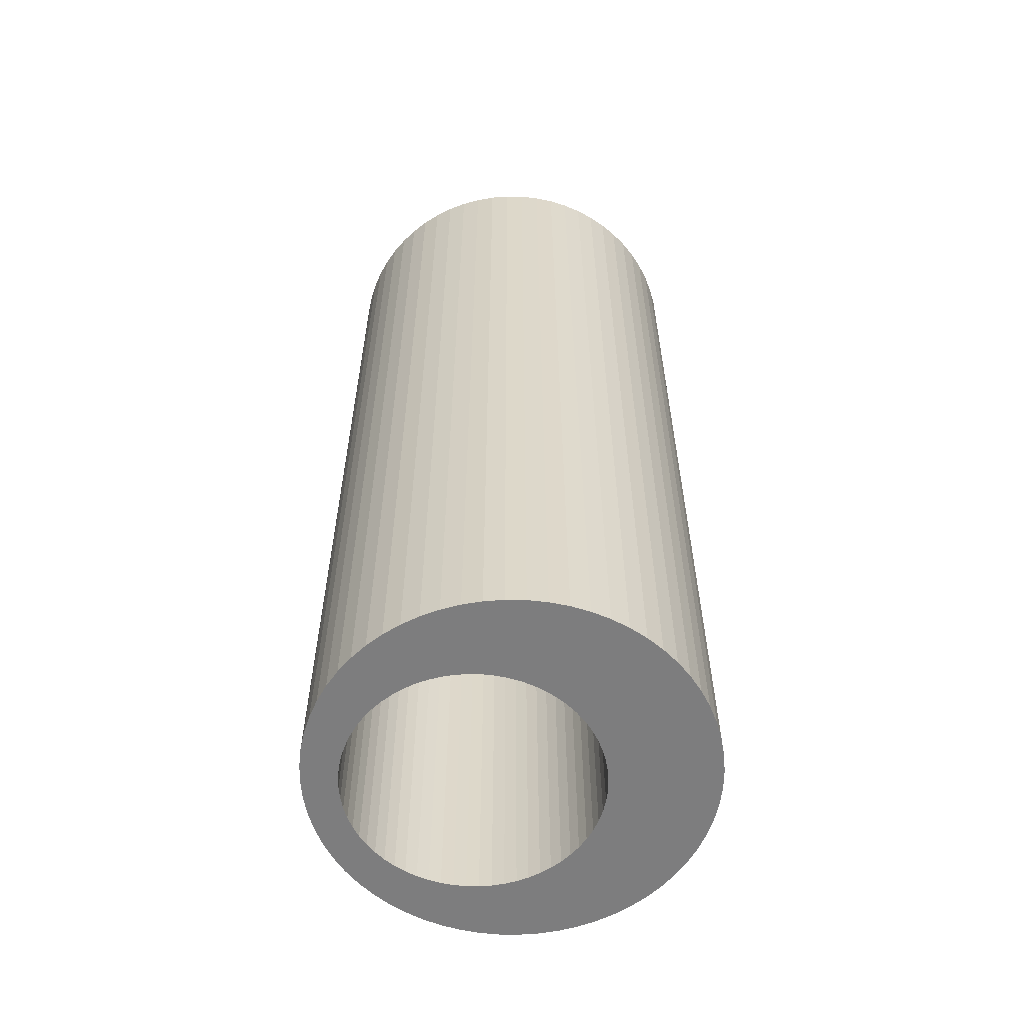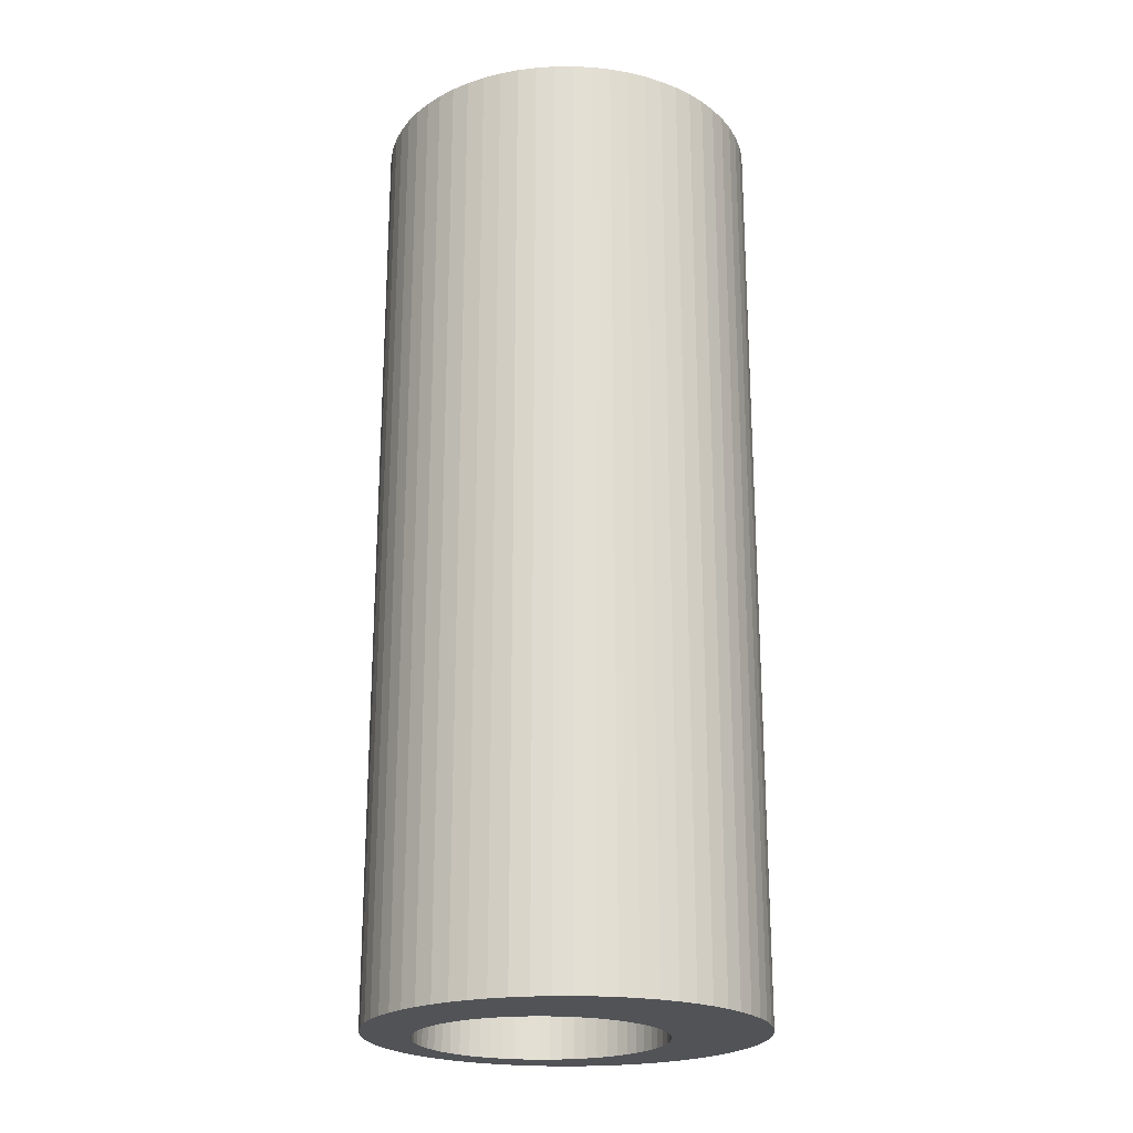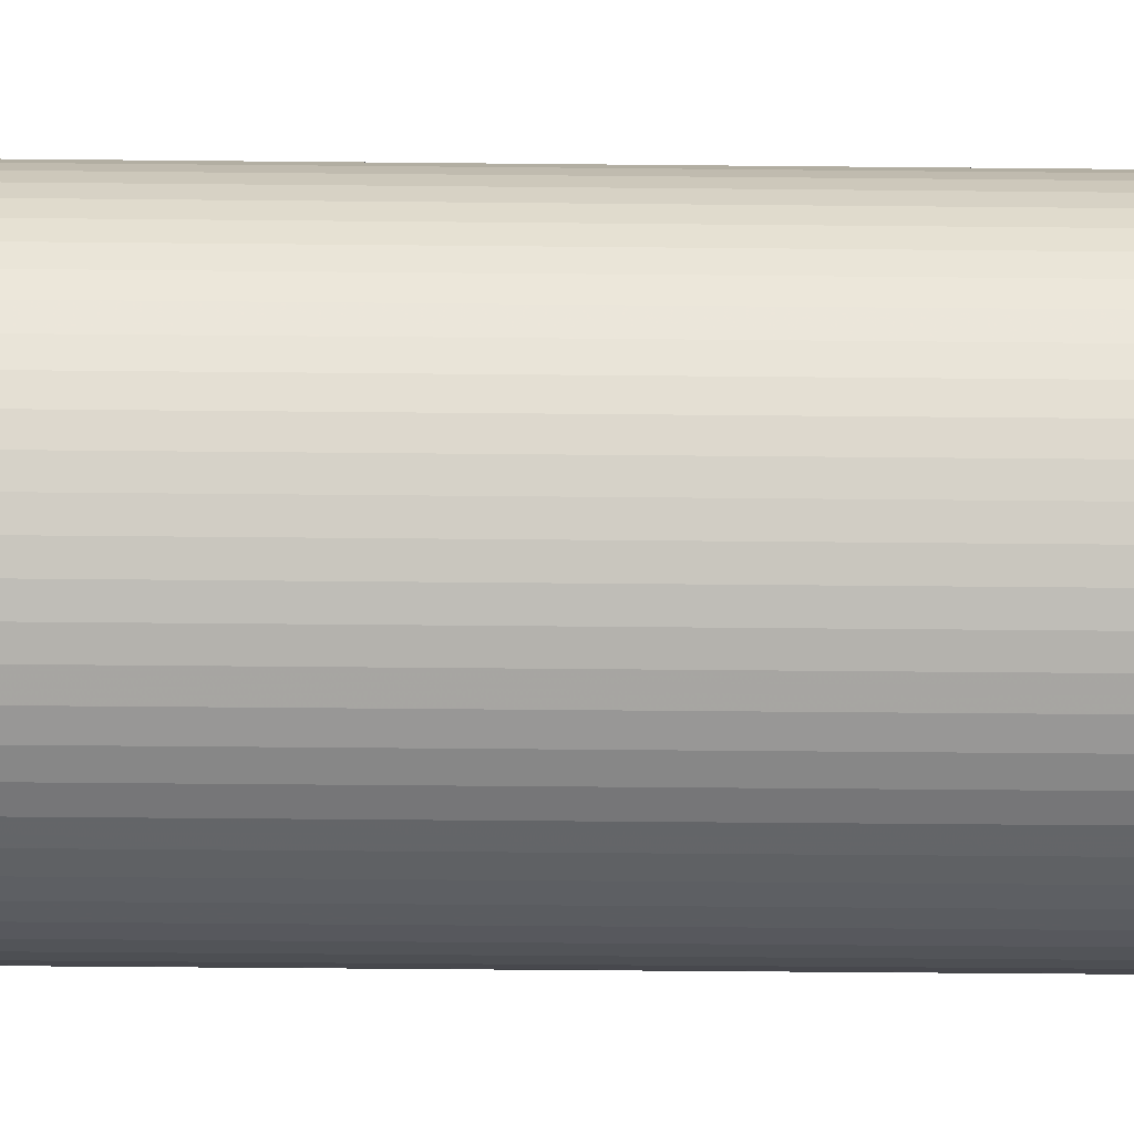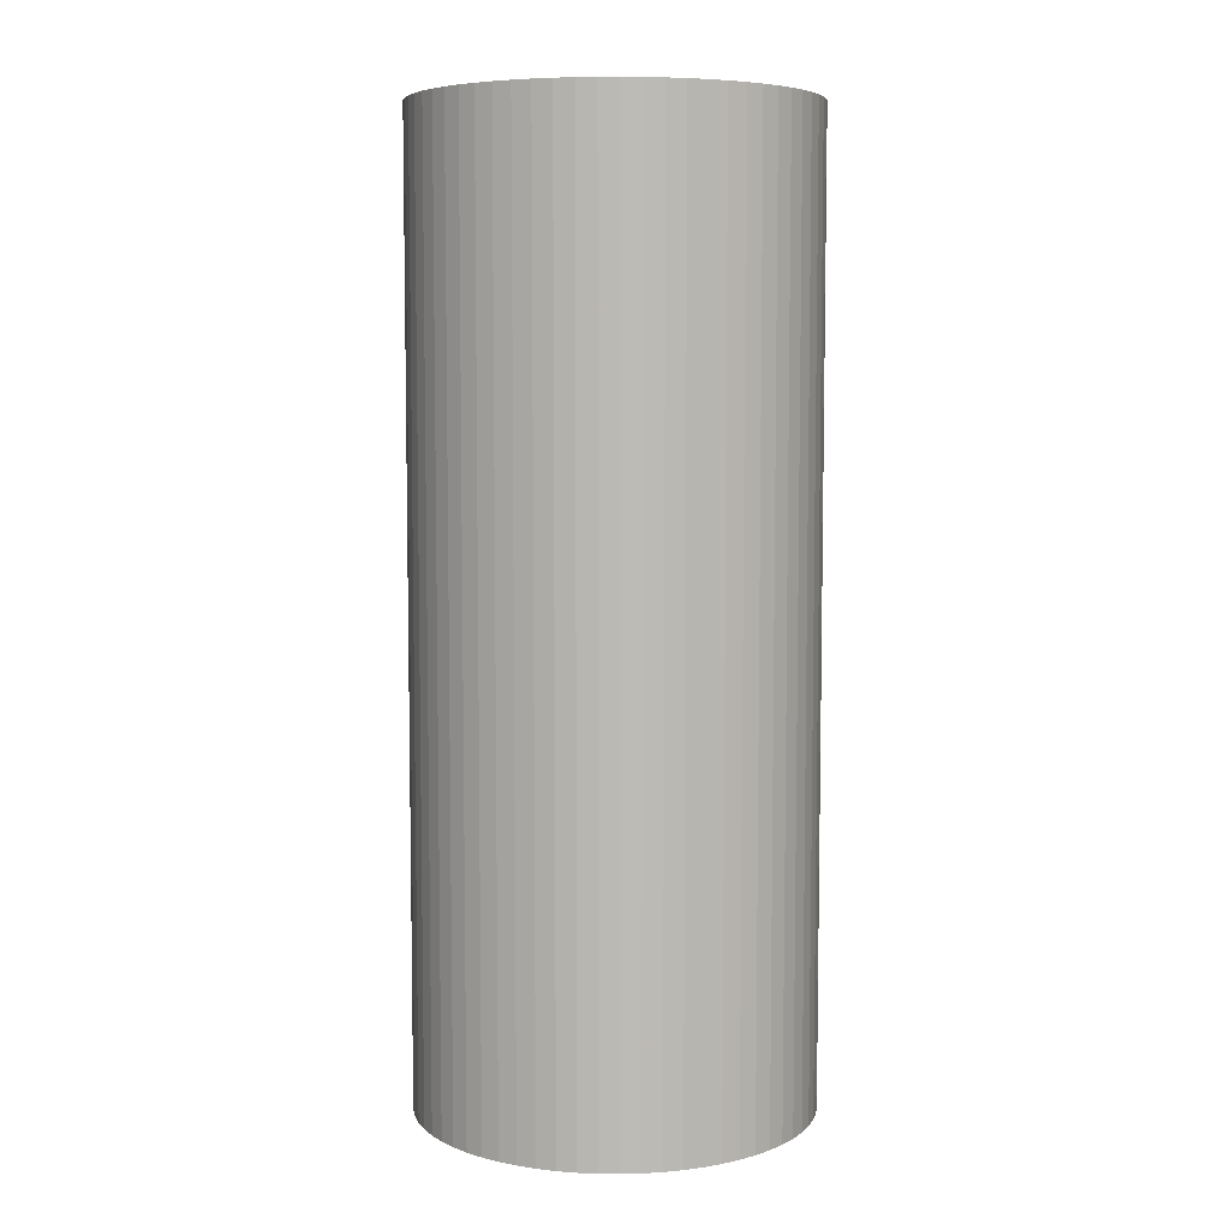
<metadata>
{"format":"obj","ext":"obj","renderer":"f3d","projection":"perspective","resolution":1024,"background":"white","views":[{"elev":-59.2,"azim":-76.9,"up":"+Z"},{"elev":-22.2,"azim":-41.4,"up":"+Z"},{"elev":-42.9,"azim":-90.7,"up":"+Y"},{"elev":6.5,"azim":-153.2,"up":"+Z"}]}
</metadata>
<code>
o obj_0
v 49.48 		-57.33 		0
v 49.87 		-57.27 		0
v 50.26 		-57.25 		0
v 50.65 		-57.27 		0
v 51.04 		-57.33 		0
v 53.35 		-58.71 		0
v 53.59 		-59.03 		0
v 53.79 		-59.36 		0
v 53.96 		-59.72 		0
v 54.09 		-60.09 		0
v 54.19 		-60.47 		0
v 54.24 		-60.86 		0
v 54.26 		-61.25 		0
v 49.28 		-58.14 		0
v 49.52 		-58.06 		0
v 49.76 		-58 		0
v 50.01 		-57.96 		0
v 50.26 		-57.95 		0
v 50.51 		-57.96 		0
v 50.76 		-58 		0
v 51 		-58.06 		0
v 52.62 		-59.52 		0
v 52.7 		-59.76 		0
v 52.77 		-60 		0
v 52.8 		-60.25 		0
v 52.81 		-60.5 		0
v 52.8 		-60.75 		0
v 52.77 		-61 		0
v 52.7 		-61.24 		0
v 51.24 		-58.14 		0
v 51.47 		-58.25 		0
v 51.68 		-58.38 		0
v 51.88 		-58.53 		0
v 52.07 		-58.7 		0
v 52.23 		-58.88 		0
v 52.38 		-59.08 		0
v 52.51 		-59.3 		0
v 52.8 		-58.16 		0
v 51.42 		-57.42 		0
v 51.79 		-57.55 		0
v 52.15 		-57.72 		0
v 52.48 		-57.92 		0
v 53.09 		-58.42 		0
v 54.24 		-61.64 		0
v 54.19 		-62.03 		0
v 54.09 		-62.41 		0
v 53.96 		-62.78 		0
v 53.79 		-63.14 		0
v 53.59 		-63.47 		0
v 53.35 		-63.79 		0
v 50.01 		-63.04 		0
v 50.26 		-63.05 		0
v 49.76 		-63 		0
v 49.52 		-62.94 		0
v 49.28 		-62.86 		0
v 51 		-62.94 		0
v 50.76 		-63 		0
v 50.51 		-63.04 		0
v 52.62 		-61.48 		0
v 52.51 		-61.7 		0
v 52.38 		-61.92 		0
v 52.23 		-62.12 		0
v 52.07 		-62.3 		0
v 51.88 		-62.47 		0
v 51.68 		-62.62 		0
v 51.47 		-62.75 		0
v 51.24 		-62.86 		0
v 50.65 		-65.23 		0
v 50.26 		-65.25 		0
v 51.04 		-65.17 		0
v 51.42 		-65.08 		0
v 51.79 		-64.95 		0
v 49.87 		-65.23 		0
v 49.48 		-65.17 		0
v 52.15 		-64.78 		0
v 53.09 		-64.08 		0
v 52.8 		-64.34 		0
v 52.48 		-64.58 		0
v 47.82 		-61.24 		0
v 47.76 		-61 		0
v 47.72 		-60.75 		0
v 47.71 		-60.5 		0
v 47.72 		-60.25 		0
v 47.76 		-60 		0
v 47.82 		-59.76 		0
v 47.9 		-59.52 		0
v 48.01 		-59.3 		0
v 48.14 		-59.08 		0
v 48.29 		-58.88 		0
v 48.46 		-58.7 		0
v 48.64 		-58.53 		0
v 48.84 		-58.38 		0
v 49.06 		-58.25 		0
v 47.72 		-58.16 		0
v 48.04 		-57.92 		0
v 48.38 		-57.72 		0
v 48.73 		-57.55 		0
v 49.1 		-57.42 		0
v 46.26 		-61.25 		0
v 46.28 		-60.86 		0
v 46.34 		-60.47 		0
v 46.43 		-60.09 		0
v 46.57 		-59.72 		0
v 46.73 		-59.36 		0
v 46.94 		-59.03 		0
v 47.17 		-58.71 		0
v 47.43 		-58.42 		0
v 49.06 		-62.75 		0
v 48.84 		-62.62 		0
v 48.64 		-62.47 		0
v 48.46 		-62.3 		0
v 48.29 		-62.12 		0
v 48.14 		-61.92 		0
v 48.01 		-61.7 		0
v 47.9 		-61.48 		0
v 49.1 		-65.08 		0
v 48.73 		-64.95 		0
v 48.38 		-64.78 		0
v 48.04 		-64.58 		0
v 47.72 		-64.34 		0
v 47.43 		-64.08 		0
v 47.17 		-63.79 		0
v 46.94 		-63.47 		0
v 46.73 		-63.14 		0
v 46.57 		-62.78 		0
v 46.43 		-62.41 		0
v 46.34 		-62.03 		0
v 46.28 		-61.64 		0
v 50.26 		-57.25 		19.5
v 49.87 		-57.27 		19.5
v 49.48 		-57.33 		19.5
v 51.04 		-57.33 		19.5
v 50.65 		-57.27 		19.5
v 54.26 		-61.25 		19.5
v 54.24 		-60.86 		19.5
v 54.19 		-60.47 		19.5
v 54.09 		-60.09 		19.5
v 53.96 		-59.72 		19.5
v 53.79 		-59.36 		19.5
v 53.59 		-59.03 		19.5
v 53.35 		-58.71 		19.5
v 49.28 		-58.14 		19.5
v 49.52 		-58.06 		19.5
v 49.76 		-58 		19.5
v 50.01 		-57.96 		19.5
v 50.26 		-57.95 		19.5
v 50.51 		-57.96 		19.5
v 50.76 		-58 		19.5
v 51 		-58.06 		19.5
v 52.62 		-59.52 		19.5
v 52.7 		-59.76 		19.5
v 52.77 		-60 		19.5
v 52.8 		-60.25 		19.5
v 52.81 		-60.5 		19.5
v 52.8 		-60.75 		19.5
v 52.77 		-61 		19.5
v 52.7 		-61.24 		19.5
v 51.24 		-58.14 		19.5
v 51.47 		-58.25 		19.5
v 51.68 		-58.38 		19.5
v 51.88 		-58.53 		19.5
v 52.07 		-58.7 		19.5
v 52.23 		-58.88 		19.5
v 52.38 		-59.08 		19.5
v 52.51 		-59.3 		19.5
v 52.8 		-58.16 		19.5
v 52.48 		-57.92 		19.5
v 52.15 		-57.72 		19.5
v 51.79 		-57.55 		19.5
v 51.42 		-57.42 		19.5
v 53.09 		-58.42 		19.5
v 54.24 		-61.64 		19.5
v 53.35 		-63.79 		19.5
v 53.59 		-63.47 		19.5
v 53.79 		-63.14 		19.5
v 53.96 		-62.78 		19.5
v 54.09 		-62.41 		19.5
v 54.19 		-62.03 		19.5
v 50.26 		-63.05 		19.5
v 50.01 		-63.04 		19.5
v 49.76 		-63 		19.5
v 49.52 		-62.94 		19.5
v 49.28 		-62.86 		19.5
v 51 		-62.94 		19.5
v 50.76 		-63 		19.5
v 50.51 		-63.04 		19.5
v 52.62 		-61.48 		19.5
v 52.51 		-61.7 		19.5
v 52.38 		-61.92 		19.5
v 52.23 		-62.12 		19.5
v 52.07 		-62.3 		19.5
v 51.88 		-62.47 		19.5
v 51.68 		-62.62 		19.5
v 51.47 		-62.75 		19.5
v 51.24 		-62.86 		19.5
v 49.87 		-65.23 		19.5
v 50.26 		-65.25 		19.5
v 50.65 		-65.23 		19.5
v 51.04 		-65.17 		19.5
v 51.42 		-65.08 		19.5
v 51.79 		-64.95 		19.5
v 52.15 		-64.78 		19.5
v 52.48 		-64.58 		19.5
v 52.8 		-64.34 		19.5
v 53.09 		-64.08 		19.5
v 49.48 		-65.17 		19.5
v 47.82 		-61.24 		19.5
v 47.76 		-61 		19.5
v 47.72 		-60.75 		19.5
v 47.71 		-60.5 		19.5
v 47.72 		-60.25 		19.5
v 47.76 		-60 		19.5
v 47.82 		-59.76 		19.5
v 47.9 		-59.52 		19.5
v 48.01 		-59.3 		19.5
v 48.14 		-59.08 		19.5
v 48.29 		-58.88 		19.5
v 48.46 		-58.7 		19.5
v 48.64 		-58.53 		19.5
v 48.84 		-58.38 		19.5
v 49.06 		-58.25 		19.5
v 47.72 		-58.16 		19.5
v 49.1 		-57.42 		19.5
v 48.73 		-57.55 		19.5
v 48.38 		-57.72 		19.5
v 48.04 		-57.92 		19.5
v 46.26 		-61.25 		19.5
v 47.43 		-58.42 		19.5
v 47.17 		-58.71 		19.5
v 46.94 		-59.03 		19.5
v 46.73 		-59.36 		19.5
v 46.57 		-59.72 		19.5
v 46.43 		-60.09 		19.5
v 46.34 		-60.47 		19.5
v 46.28 		-60.86 		19.5
v 49.06 		-62.75 		19.5
v 48.84 		-62.62 		19.5
v 48.64 		-62.47 		19.5
v 48.46 		-62.3 		19.5
v 46.28 		-61.64 		19.5
v 46.34 		-62.03 		19.5
v 46.43 		-62.41 		19.5
v 46.57 		-62.78 		19.5
v 46.73 		-63.14 		19.5
v 46.94 		-63.47 		19.5
v 47.17 		-63.79 		19.5
v 47.43 		-64.08 		19.5
v 47.72 		-64.34 		19.5
v 48.04 		-64.58 		19.5
v 48.38 		-64.78 		19.5
v 48.73 		-64.95 		19.5
v 49.1 		-65.08 		19.5
v 48.29 		-62.12 		19.5
v 48.14 		-61.92 		19.5
v 48.01 		-61.7 		19.5
v 47.9 		-61.48 		19.5
g group_0_30377
f 3 17 2
f 4 19 3
f 5 20 4
f 26 25 10
f 9 10 25
f 11 26 10
f 25 24 9
f 12 27 11
f 96 97 93
f 14 93 97
f 97 98 14
f 15 14 98
f 18 3 19
f 20 5 21
f 6 7 37
f 22 37 7
f 7 8 22
f 28 13 29
f 39 40 30
f 33 42 34
f 42 38 34
f 38 43 35
f 35 34 38
f 37 36 6
f 36 35 43
f 32 31 41
f 42 33 41
f 40 41 31
f 32 41 33
f 31 30 40
f 39 30 21
f 19 4 20
f 17 3 18
f 39 21 5
f 27 12 28
f 8 9 23
f 23 22 8
f 43 6 36
f 26 11 27
f 24 23 9
f 13 28 12
f 45 46 59
f 60 59 46
f 47 60 46
f 48 61 47
f 69 73 52
f 73 74 51
f 53 51 74
f 56 67 72
f 71 70 57
f 13 44 29
f 59 29 44
f 61 48 62
f 63 62 49
f 64 63 50
f 76 77 65
f 66 65 77
f 77 78 66
f 65 64 76
f 50 76 64
f 49 50 63
f 60 47 61
f 44 45 59
f 49 62 48
f 116 117 54
f 54 53 116
f 74 116 53
f 51 52 73
f 58 68 52
f 78 75 66
f 67 66 75
f 75 72 67
f 72 71 56
f 57 56 71
f 58 57 70
f 70 68 58
f 69 52 68
f 99 100 80
f 80 79 99
f 100 101 81
f 101 102 82
f 86 105 87
f 87 106 88
f 88 107 89
f 90 89 94
f 94 95 90
f 91 90 95
f 95 96 91
f 92 91 96
f 93 92 96
f 98 1 15
f 16 15 1
f 1 2 16
f 17 16 2
f 83 82 102
f 102 103 83
f 84 83 103
f 104 85 103
f 105 86 104
f 106 87 105
f 107 88 106
f 94 89 107
f 85 104 86
f 84 103 85
f 82 81 101
f 81 80 100
f 55 54 117
f 108 55 118
f 117 118 55
f 119 120 108
f 122 123 111
f 114 113 125
f 126 127 115
f 110 109 121
f 121 122 110
f 120 121 109
f 111 110 122
f 109 108 120
f 118 119 108
f 112 111 123
f 123 124 112
f 113 112 124
f 124 125 113
f 125 126 114
f 115 114 126
f 127 128 115
f 79 115 128
f 99 79 128
f 130 145 129
f 146 147 129
f 136 137 154
f 153 154 137
f 138 153 137
f 139 151 138
f 140 150 139
f 141 165 140
f 131 223 143
f 145 130 144
f 143 144 131
f 146 129 145
f 151 139 150
f 152 138 151
f 157 134 156
f 160 161 168
f 167 168 161
f 161 162 167
f 159 160 168
f 166 167 162
f 163 166 162
f 164 171 163
f 165 141 164
f 150 140 165
f 153 138 152
f 147 148 133
f 170 132 149
f 158 159 169
f 149 158 170
f 169 170 158
f 168 169 159
f 148 149 132
f 132 133 148
f 133 129 147
f 131 144 130
f 171 164 141
f 166 163 171
f 154 155 136
f 135 136 155
f 155 156 135
f 134 135 156
f 175 176 189
f 177 188 176
f 178 187 177
f 134 157 172
f 182 252 181
f 197 198 179
f 196 197 179
f 188 177 187
f 187 172 157
f 189 176 188
f 191 174 190
f 199 200 185
f 192 173 191
f 198 199 186
f 185 186 199
f 194 204 193
f 119 250 249
f 190 175 189
f 174 175 190
f 193 205 192
f 172 187 178
f 200 201 184
f 184 185 200
f 195 184 201
f 201 202 195
f 194 195 202
f 203 194 202
f 204 194 203
f 173 192 205
f 174 191 173
f 205 193 204
f 186 179 198
f 196 179 180
f 181 206 180
f 250 251 183
f 196 180 206
f 210 234 209
f 209 235 208
f 228 229 216
f 217 228 216
f 218 222 217
f 219 226 218
f 220 225 219
f 221 225 220
f 142 143 223
f 223 224 142
f 222 218 226
f 228 217 222
f 225 221 224
f 221 142 224
f 226 219 225
f 232 233 211
f 231 232 213
f 230 231 214
f 229 230 215
f 215 216 229
f 214 215 230
f 213 214 231
f 212 213 232
f 211 212 232
f 210 211 233
f 233 234 210
f 234 235 209
f 227 208 235
f 237 248 236
f 238 247 237
f 204 77 76
f 225 97 96
f 228 94 107
f 230 106 105
f 235 101 100
f 127 241 240
f 123 245 244
f 246 123 122
f 122 121 246
f 249 120 119
f 253 112 254
f 130 3 2
f 2 1 130
f 169 168 40
f 40 39 169
f 159 158 31
f 165 37 22
f 149 21 158
f 30 31 158
f 159 31 32
f 240 99 128
f 128 127 240
f 125 124 244
f 124 123 244
f 118 250 119
f 117 250 118
f 112 253 111
f 113 254 112
f 114 254 113
f 244 245 253
f 249 250 236
f 19 147 146
f 239 246 238
f 256 207 240
f 254 255 243
f 227 240 207
f 208 227 207
f 241 242 256
f 206 181 252
f 252 182 251
f 182 183 251
f 183 236 250
f 249 236 248
f 241 256 240
f 255 256 242
f 242 243 255
f 243 244 254
f 253 254 244
f 239 253 245
f 245 246 239
f 247 238 246
f 248 237 247
f 156 155 28
f 29 157 28
f 13 134 172
f 12 135 134
f 136 135 12
f 169 39 170
f 17 146 145
f 35 163 34
f 163 35 164
f 36 164 35
f 36 37 164
f 165 164 37
f 173 76 50
f 173 50 49
f 175 49 48
f 175 48 176
f 47 176 48
f 208 80 209
f 47 46 176
f 81 210 209
f 211 210 83
f 172 45 44
f 83 212 211
f 85 86 213
f 75 202 72
f 202 75 78
f 204 78 77
f 127 126 241
f 242 241 126
f 126 125 243
f 126 243 242
f 125 244 243
f 123 246 245
f 246 121 247
f 121 120 247
f 248 247 120
f 248 120 249
f 117 251 250
f 116 252 251
f 116 251 117
f 109 237 108
f 236 108 237
f 237 109 110
f 237 110 238
f 111 239 110
f 238 110 239
f 253 239 111
f 114 255 254
f 114 115 255
f 256 255 115
f 115 207 256
f 5 4 133
f 5 133 132
f 180 52 51
f 129 133 3
f 4 3 133
f 129 3 130
f 130 1 131
f 1 98 131
f 134 13 12
f 11 136 12
f 136 11 137
f 10 137 11
f 9 138 137
f 9 137 10
f 138 9 139
f 8 139 9
f 7 140 139
f 7 139 8
f 7 6 140
f 141 140 6
f 171 141 6
f 43 171 6
f 43 38 171
f 166 171 38
f 166 38 167
f 116 74 252
f 206 252 74
f 167 38 42
f 42 41 167
f 168 167 41
f 73 196 74
f 41 40 168
f 132 170 5
f 5 170 39
f 183 182 55
f 17 145 16
f 146 17 18
f 19 146 18
f 147 19 148
f 20 148 19
f 20 21 148
f 149 148 21
f 185 57 58
f 30 158 21
f 165 22 150
f 22 23 150
f 24 152 23
f 59 60 187
f 152 24 25
f 189 188 61
f 189 61 62
f 191 62 63
f 191 63 64
f 193 64 65
f 66 194 193
f 66 193 65
f 23 151 150
f 194 66 67
f 153 152 25
f 154 153 26
f 25 26 153
f 52 180 179
f 154 26 155
f 27 155 26
f 180 51 53
f 27 28 155
f 156 28 157
f 182 181 54
f 54 55 182
f 108 236 55
f 183 55 236
f 33 161 32
f 184 56 57
f 57 185 184
f 179 58 52
f 29 59 187
f 188 187 60
f 60 61 188
f 46 177 176
f 177 46 45
f 172 44 13
f 197 69 198
f 68 70 198
f 199 198 70
f 199 70 200
f 71 200 70
f 200 71 201
f 72 201 71
f 202 201 72
f 78 203 202
f 203 78 204
f 56 184 67
f 223 98 97
f 222 226 94
f 162 161 34
f 222 94 228
f 162 34 163
f 232 104 103
f 232 103 233
f 15 143 142
f 14 15 142
f 143 15 144
f 16 144 15
f 102 101 233
f 145 144 16
f 80 208 207
f 151 23 152
f 81 209 80
f 210 81 82
f 83 210 82
f 84 212 83
f 85 213 84
f 212 84 213
f 29 187 157
f 214 213 86
f 32 160 159
f 215 214 87
f 214 86 87
f 160 32 161
f 33 34 161
f 215 87 216
f 49 174 173
f 89 90 217
f 175 174 49
f 91 219 90
f 45 178 177
f 172 178 45
f 68 198 69
f 14 142 221
f 223 131 98
f 76 205 204
f 76 173 205
f 225 96 95
f 206 74 196
f 73 69 196
f 197 196 69
f 228 107 106
f 230 105 104
f 88 216 87
f 88 89 216
f 217 216 89
f 218 217 90
f 218 90 219
f 91 92 219
f 220 219 92
f 92 221 220
f 93 221 92
f 93 14 221
f 195 194 67
f 102 233 103
f 234 233 101
f 101 235 234
f 235 100 99
f 99 227 235
f 180 53 181
f 227 99 240
f 53 54 181
f 115 79 207
f 80 207 79
f 185 58 186
f 186 58 179
f 189 62 190
f 190 62 191
f 191 64 192
f 192 64 193
f 195 67 184
f 224 223 97
f 97 225 224
f 225 95 226
f 95 94 226
f 228 106 229
f 106 230 229
f 230 104 231
f 104 232 231

</code>
